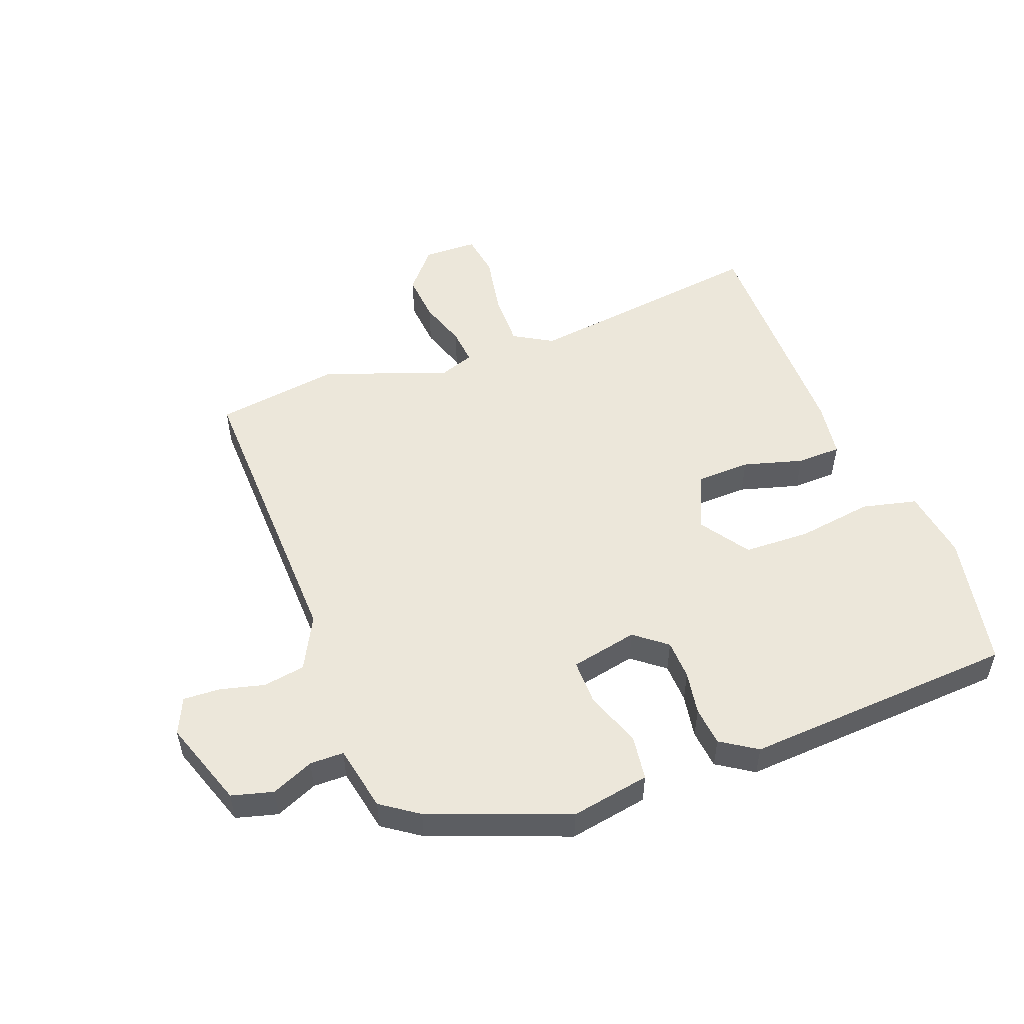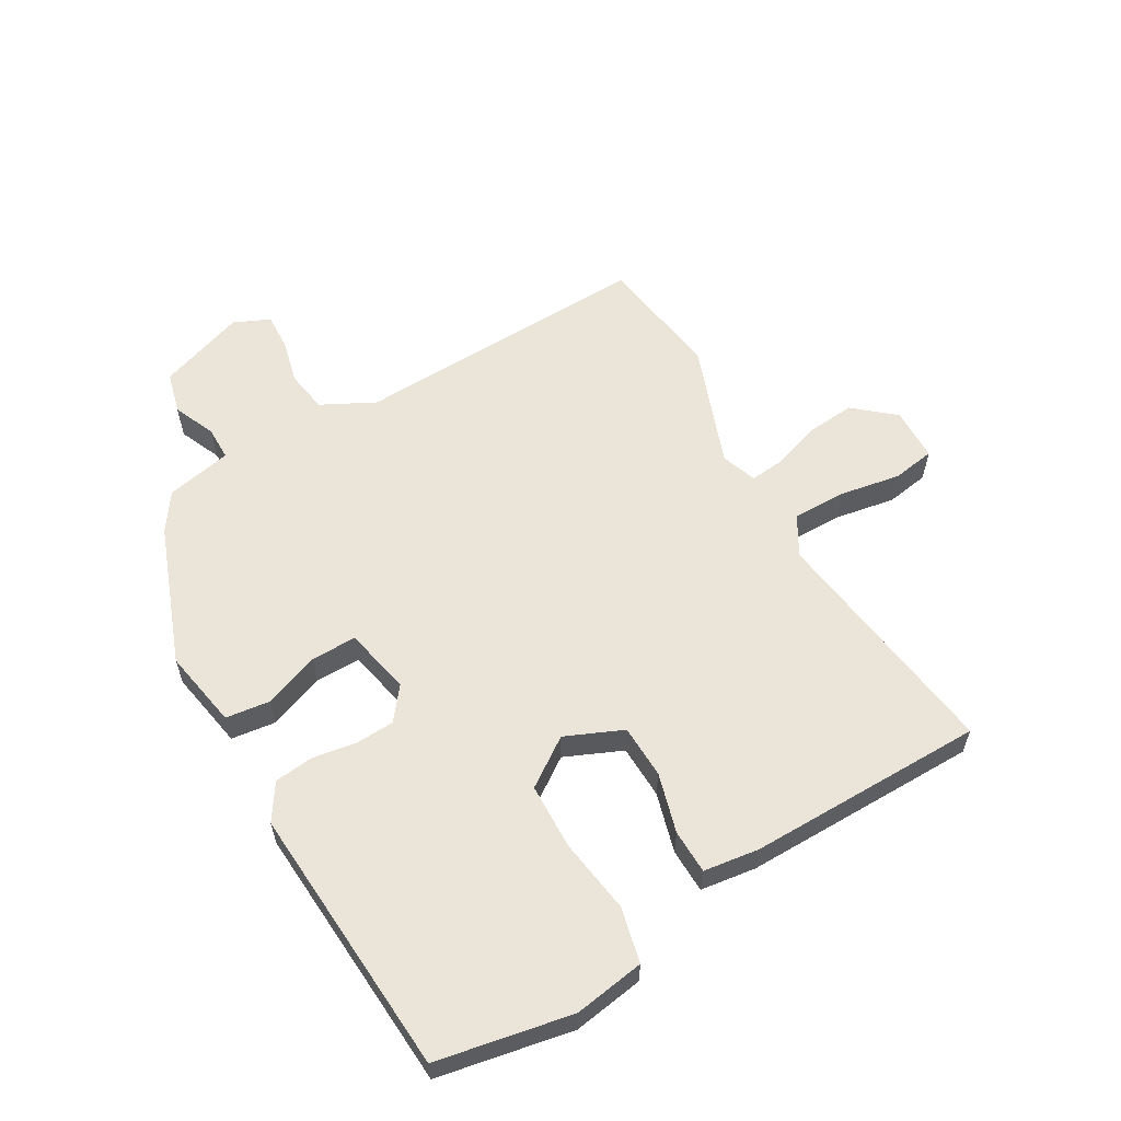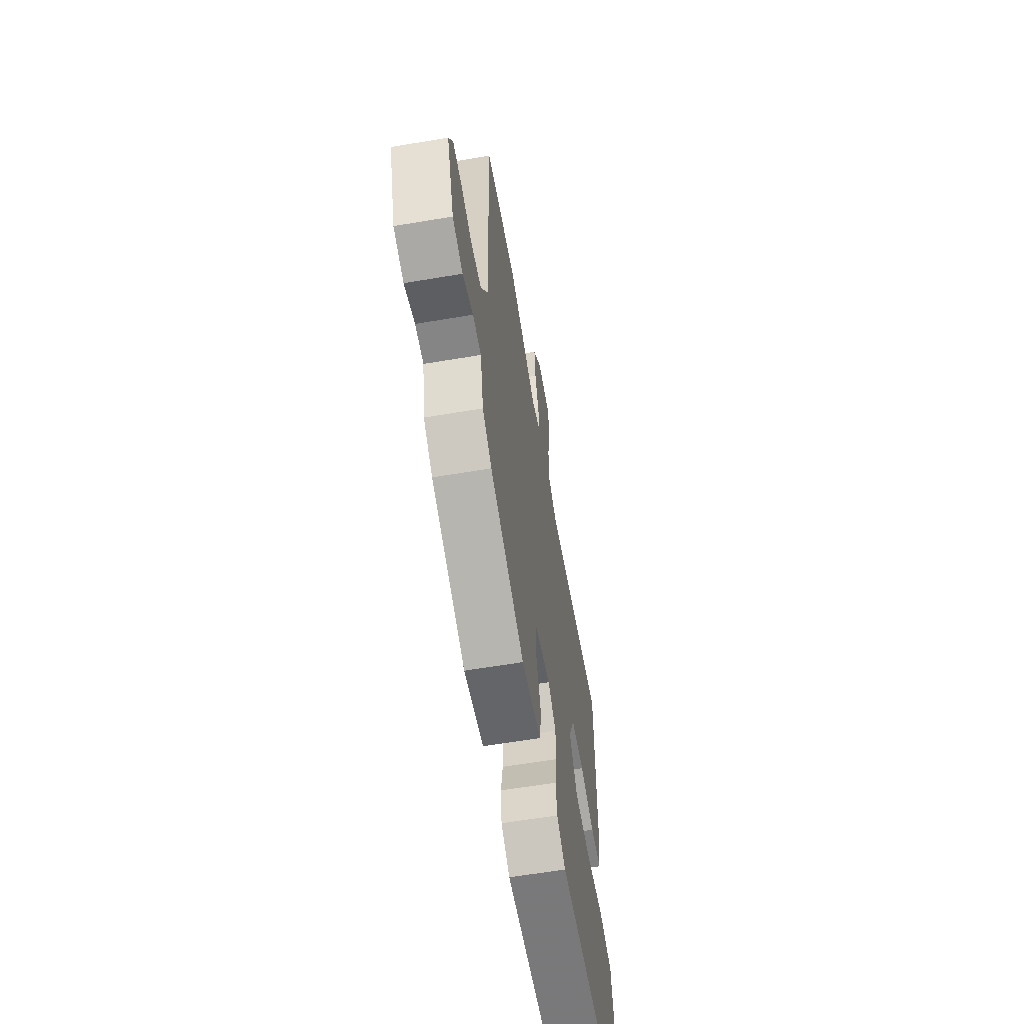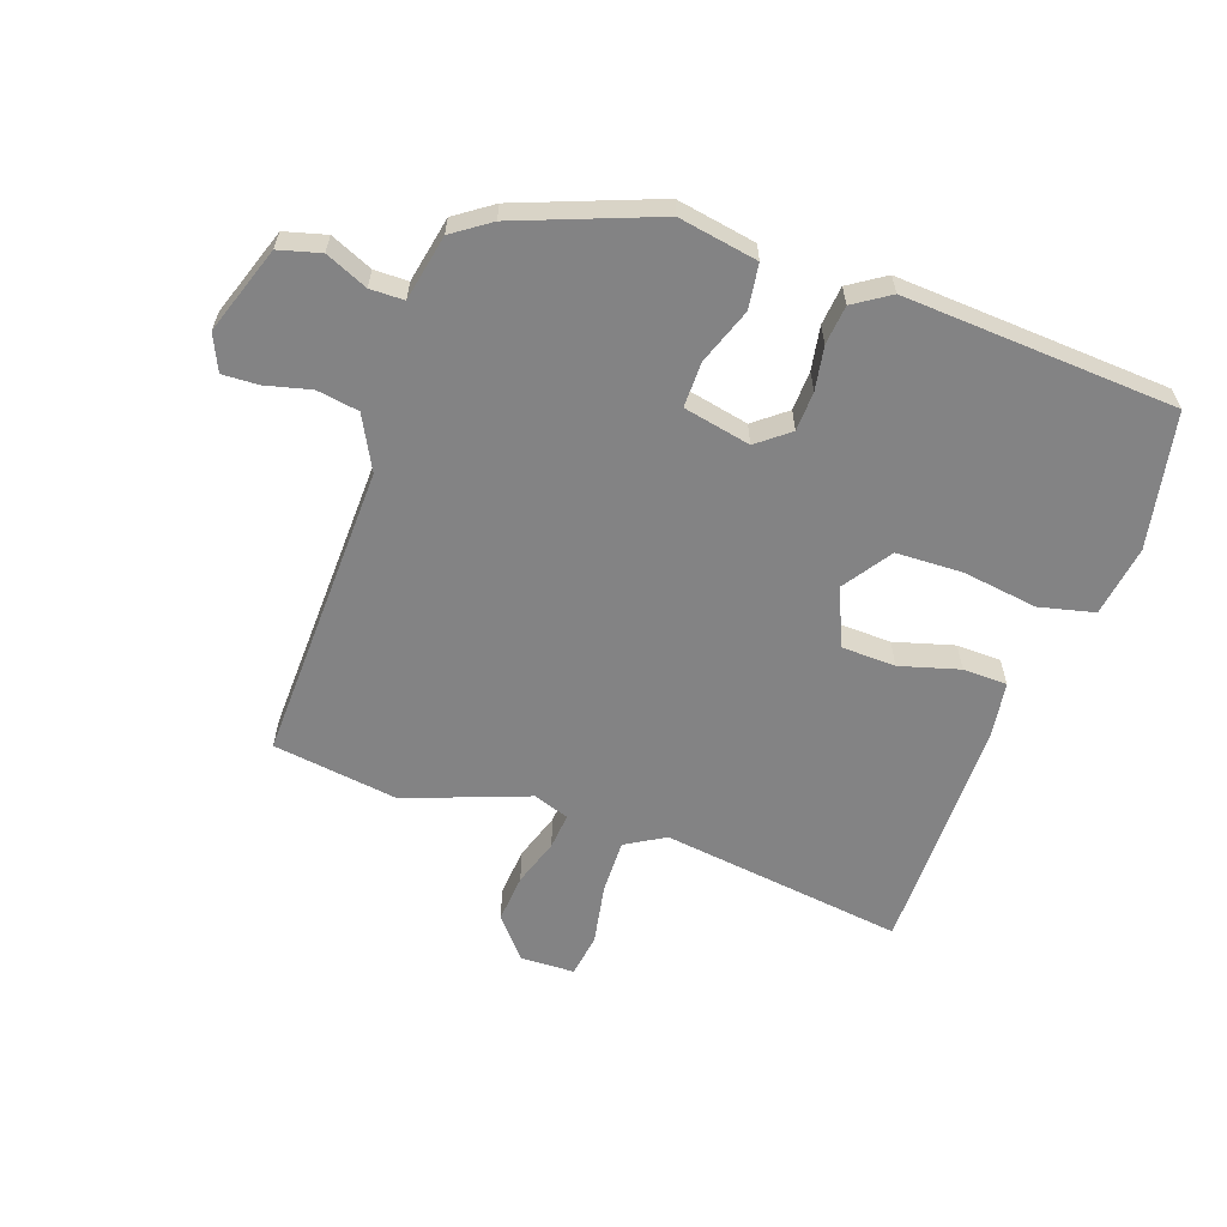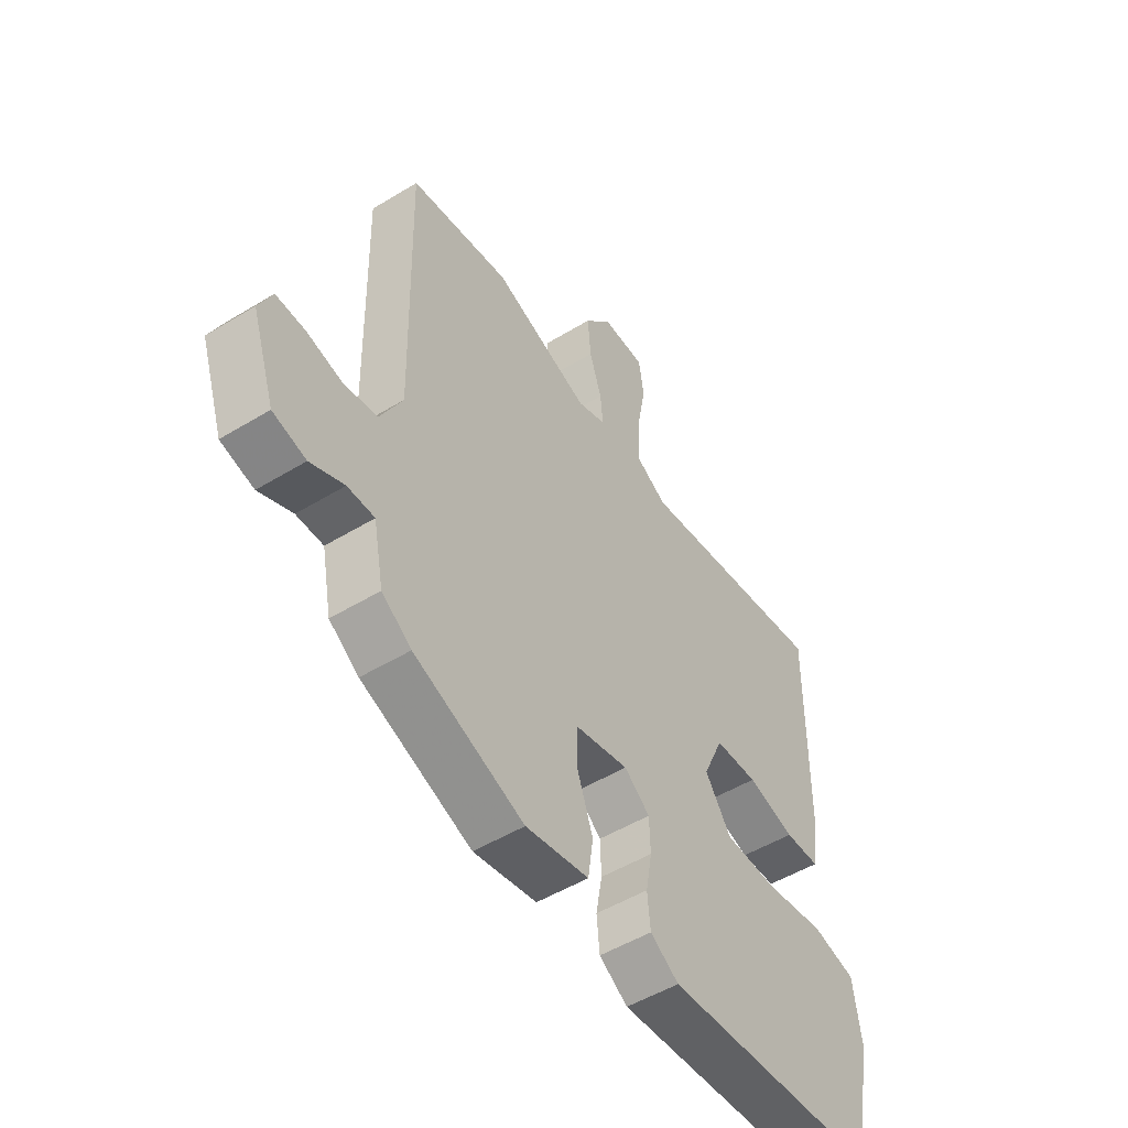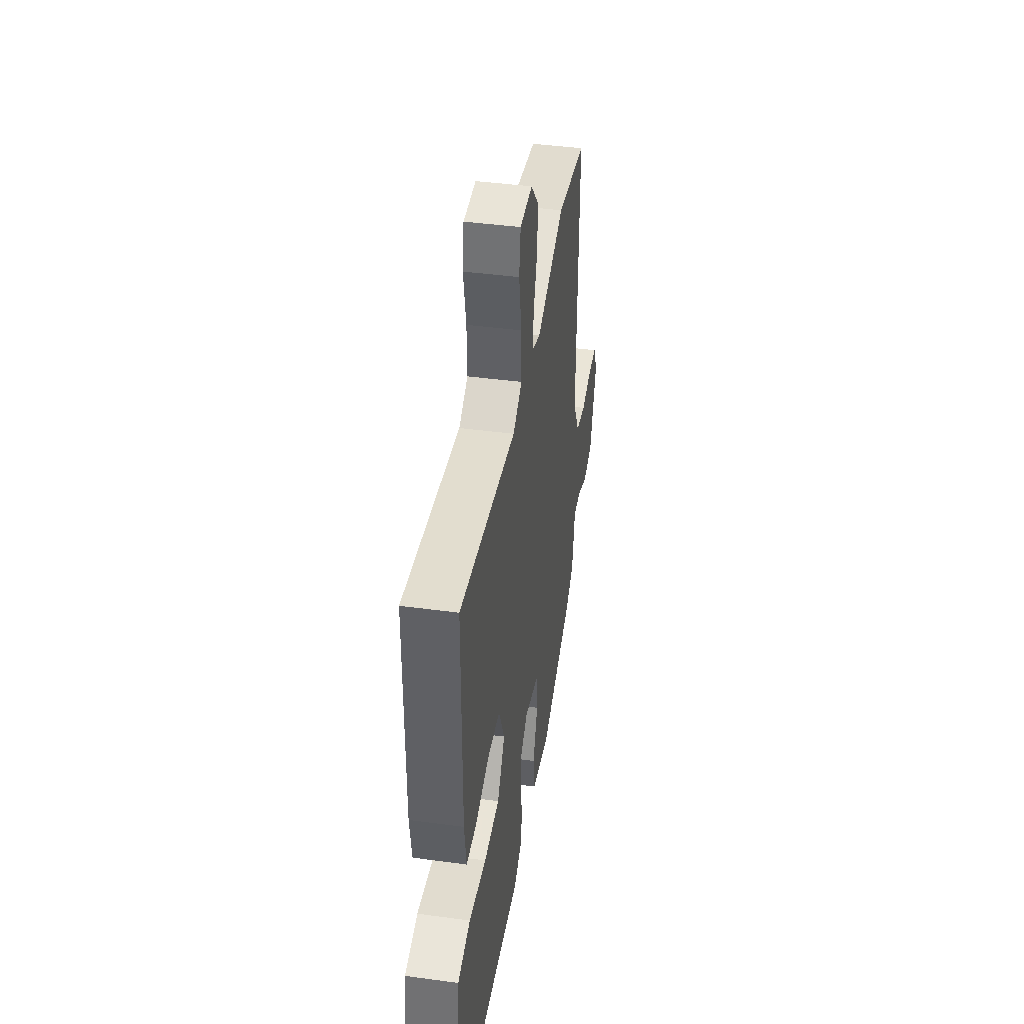
<metadata>
{"format":"obj","ext":"obj","renderer":"f3d","projection":"perspective","resolution":1024,"background":"white","views":[{"elev":52.6,"azim":158.9,"up":"+Y"},{"elev":59.2,"azim":-120.8,"up":"+Y"},{"elev":-60.8,"azim":99.8,"up":"+Z"},{"elev":-61.2,"azim":160.3,"up":"+Y"},{"elev":-50.4,"azim":123.8,"up":"+Z"},{"elev":41.6,"azim":-80.6,"up":"+Z"}]}
</metadata>
<code>
v 0.449 0.07 -0.369
v 0.233 0.07 -0.453
v 0.109 0.07 -0.432
v 0.099 0.07 -0.362
v 0.13 0.07 -0.275
v 0.13 0.07 -0.204
v 0.025 0.07 -0.183
v -0.025 0.07 -0.223
v -0.027 0.07 -0.285
v -0.015 0.07 -0.353
v -0.021 0.07 -0.414
v -0.077 0.07 -0.451
v -0.503 0.07 -0.428
v -0.546 0.07 -0.217
v -0.53 0.07 -0.106
v -0.444 0.07 -0.085
v -0.327 0.07 -0.101
v -0.223 0.07 -0.097
v -0.172 0.07 -0.021
v -0.212 0.07 0.068
v -0.296 0.07 0.07
v -0.389 0.07 0.043
v -0.458 0.07 0.044
v -0.471 0.07 0.131
v -0.473 0.07 0.502
v -0.093 0.07 0.455
v -0.032 0.07 0.491
v -0.034 0.07 0.575
v -0.052 0.07 0.67
v -0.042 0.07 0.737
v 0.042 0.07 0.74
v 0.096 0.07 0.678
v 0.09 0.07 0.602
v 0.066 0.07 0.528
v 0.061 0.07 0.472
v 0.117 0.07 0.453
v 0.307 0.07 0.525
v 0.504 0.07 0.499
v 0.494 0.07 0.031
v 0.538 0.07 -0.052
v 0.604 0.07 -0.062
v 0.674 0.07 -0.044
v 0.731 0.07 -0.041
v 0.757 0.07 -0.097
v 0.711 0.07 -0.234
v 0.646 0.07 -0.252
v 0.58 0.07 -0.224
v 0.527 0.07 -0.225
v 0.507 0.07 -0.328
v 0.449 0 -0.369
v 0.233 0 -0.453
v 0.109 0 -0.432
v 0.099 0 -0.362
v 0.13 0 -0.275
v 0.13 0 -0.204
v 0.025 0 -0.183
v -0.025 0 -0.223
v -0.027 0 -0.285
v -0.015 0 -0.353
v -0.021 0 -0.414
v -0.077 0 -0.451
v -0.503 0 -0.428
v -0.546 0 -0.217
v -0.53 0 -0.106
v -0.444 0 -0.085
v -0.327 0 -0.101
v -0.223 0 -0.097
v -0.172 0 -0.021
v -0.212 0 0.068
v -0.296 0 0.07
v -0.389 0 0.043
v -0.458 0 0.044
v -0.471 0 0.131
v -0.473 0 0.502
v -0.093 0 0.455
v -0.032 0 0.491
v -0.034 0 0.575
v -0.052 0 0.67
v -0.042 0 0.737
v 0.042 0 0.74
v 0.096 0 0.678
v 0.09 0 0.602
v 0.066 0 0.528
v 0.061 0 0.472
v 0.117 0 0.453
v 0.307 0 0.525
v 0.504 0 0.499
v 0.494 0 0.031
v 0.538 0 -0.052
v 0.604 0 -0.062
v 0.674 0 -0.044
v 0.731 0 -0.041
v 0.757 0 -0.097
v 0.711 0 -0.234
v 0.646 0 -0.252
v 0.58 0 -0.224
v 0.527 0 -0.225
v 0.507 0 -0.328
f 48 49 1 2
f 44 45 46 47
f 44 47 48
f 41 42 43 44
f 40 41 44 48
f 39 40 48 2
f 36 37 38 39
f 35 36 39 2
f 31 32 33 34
f 31 34 35
f 28 29 30 31
f 27 28 31 35
f 26 27 35 2
f 21 22 23 24
f 20 21 24 25
f 14 15 16 17
f 14 17 18
f 13 14 18
f 12 13 18
f 9 10 11 12
f 8 9 12 18
f 7 8 18 19
f 2 3 4 5
f 2 5 6
f 26 2 6
f 20 25 26 6
f 6 7 19 20
f 51 50 98 97
f 96 95 94 93
f 97 96 93
f 93 92 91 90
f 97 93 90 89
f 51 97 89 88
f 88 87 86 85
f 51 88 85 84
f 83 82 81 80
f 84 83 80
f 80 79 78 77
f 84 80 77 76
f 51 84 76 75
f 73 72 71 70
f 74 73 70 69
f 66 65 64 63
f 67 66 63
f 67 63 62
f 67 62 61
f 61 60 59 58
f 67 61 58 57
f 68 67 57 56
f 54 53 52 51
f 55 54 51
f 55 51 75
f 55 75 74 69
f 69 68 56 55
f 1 50 51 2
f 2 51 52 3
f 3 52 53 4
f 4 53 54 5
f 5 54 55 6
f 6 55 56 7
f 7 56 57 8
f 8 57 58 9
f 9 58 59 10
f 10 59 60 11
f 11 60 61 12
f 12 61 62 13
f 13 62 63 14
f 14 63 64 15
f 15 64 65 16
f 16 65 66 17
f 17 66 67 18
f 18 67 68 19
f 19 68 69 20
f 20 69 70 21
f 21 70 71 22
f 22 71 72 23
f 23 72 73 24
f 24 73 74 25
f 25 74 75 26
f 26 75 76 27
f 27 76 77 28
f 28 77 78 29
f 29 78 79 30
f 30 79 80 31
f 31 80 81 32
f 32 81 82 33
f 33 82 83 34
f 34 83 84 35
f 35 84 85 36
f 36 85 86 37
f 37 86 87 38
f 38 87 88 39
f 39 88 89 40
f 40 89 90 41
f 41 90 91 42
f 42 91 92 43
f 43 92 93 44
f 44 93 94 45
f 45 94 95 46
f 46 95 96 47
f 47 96 97 48
f 48 97 98 49
f 49 98 50 1

</code>
